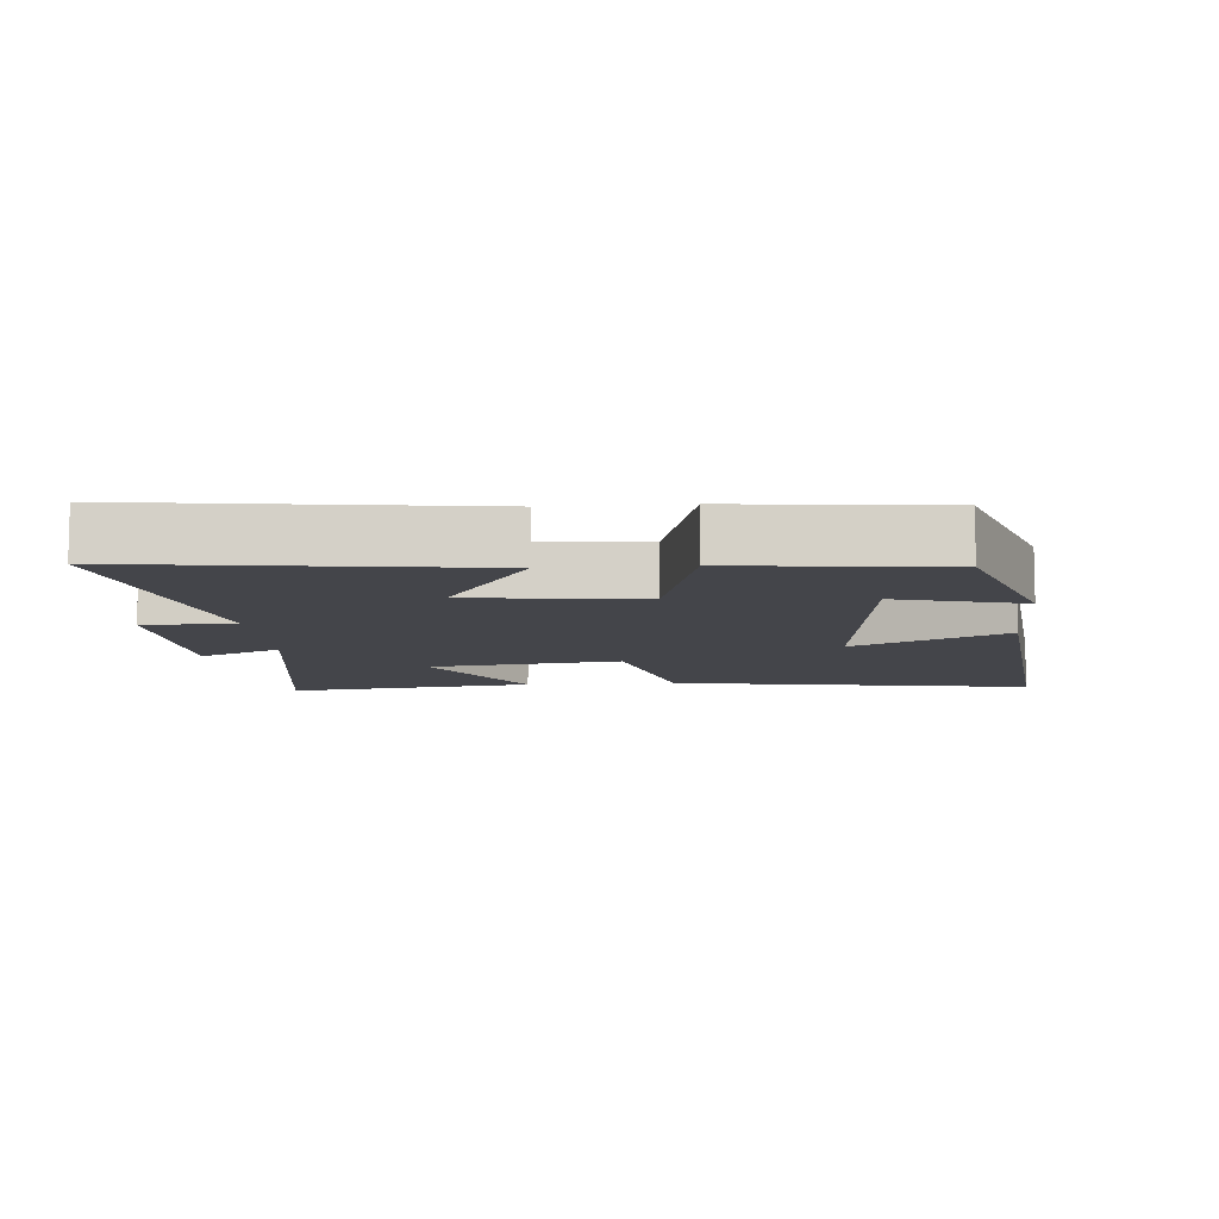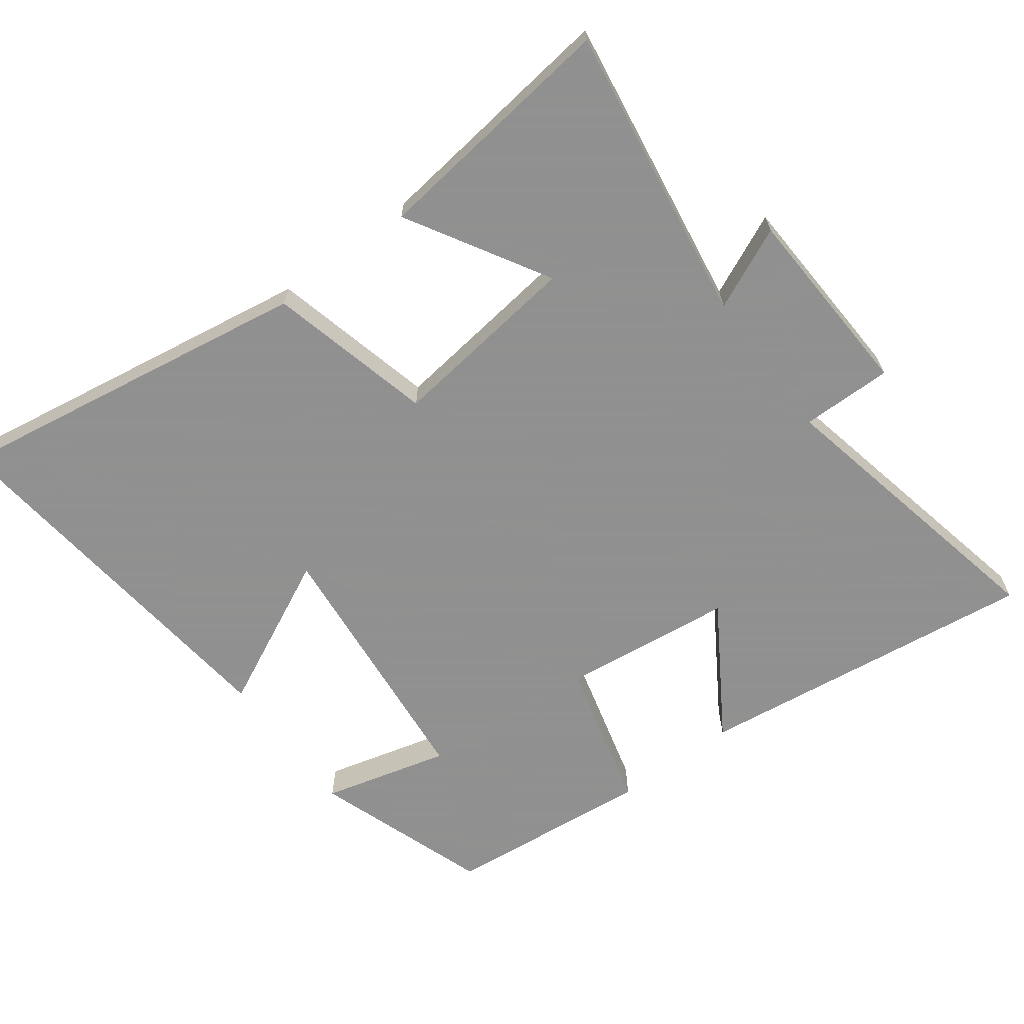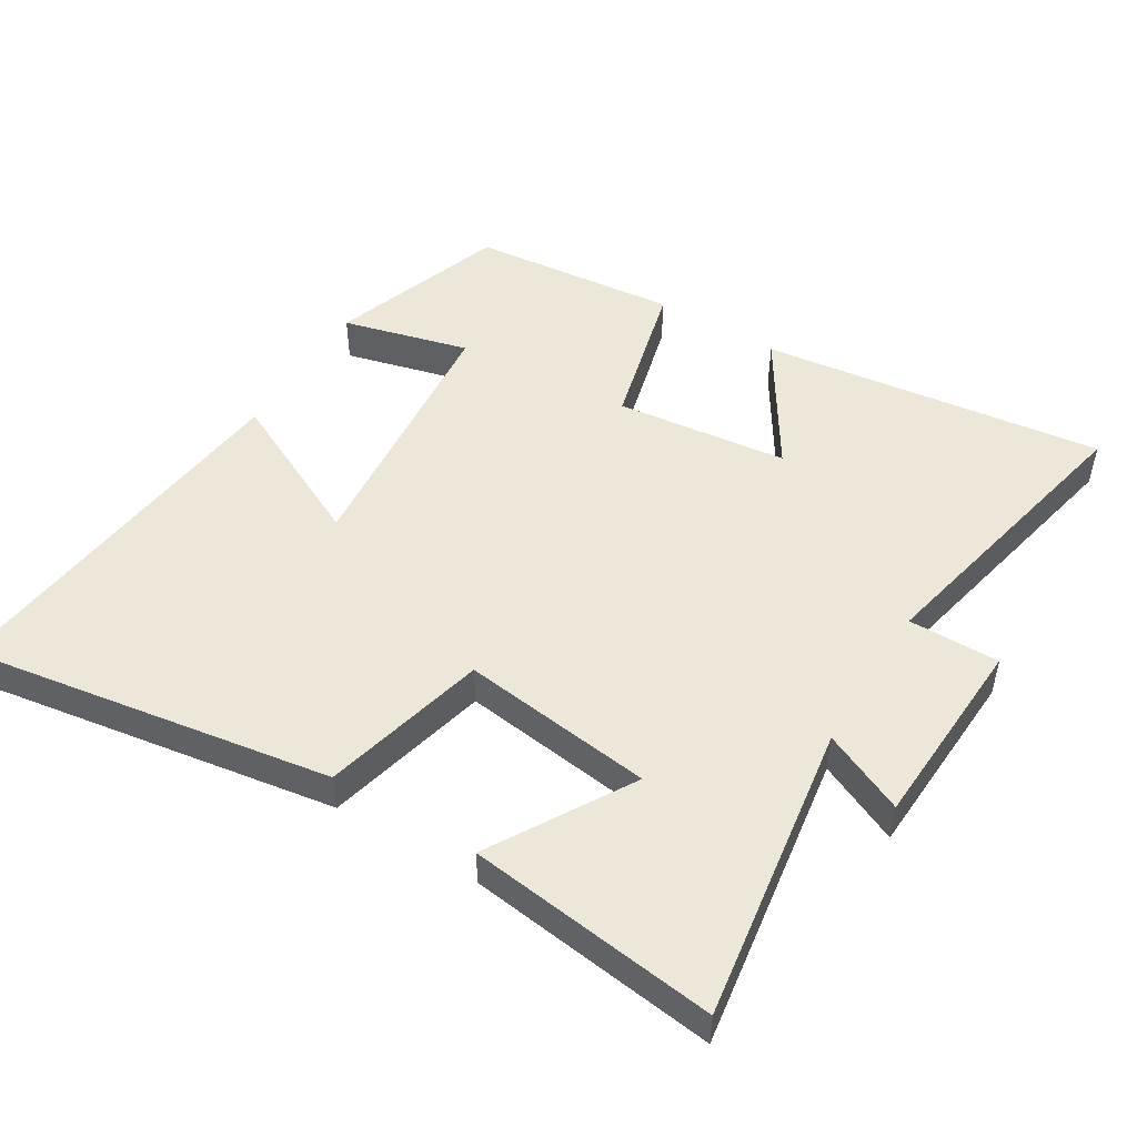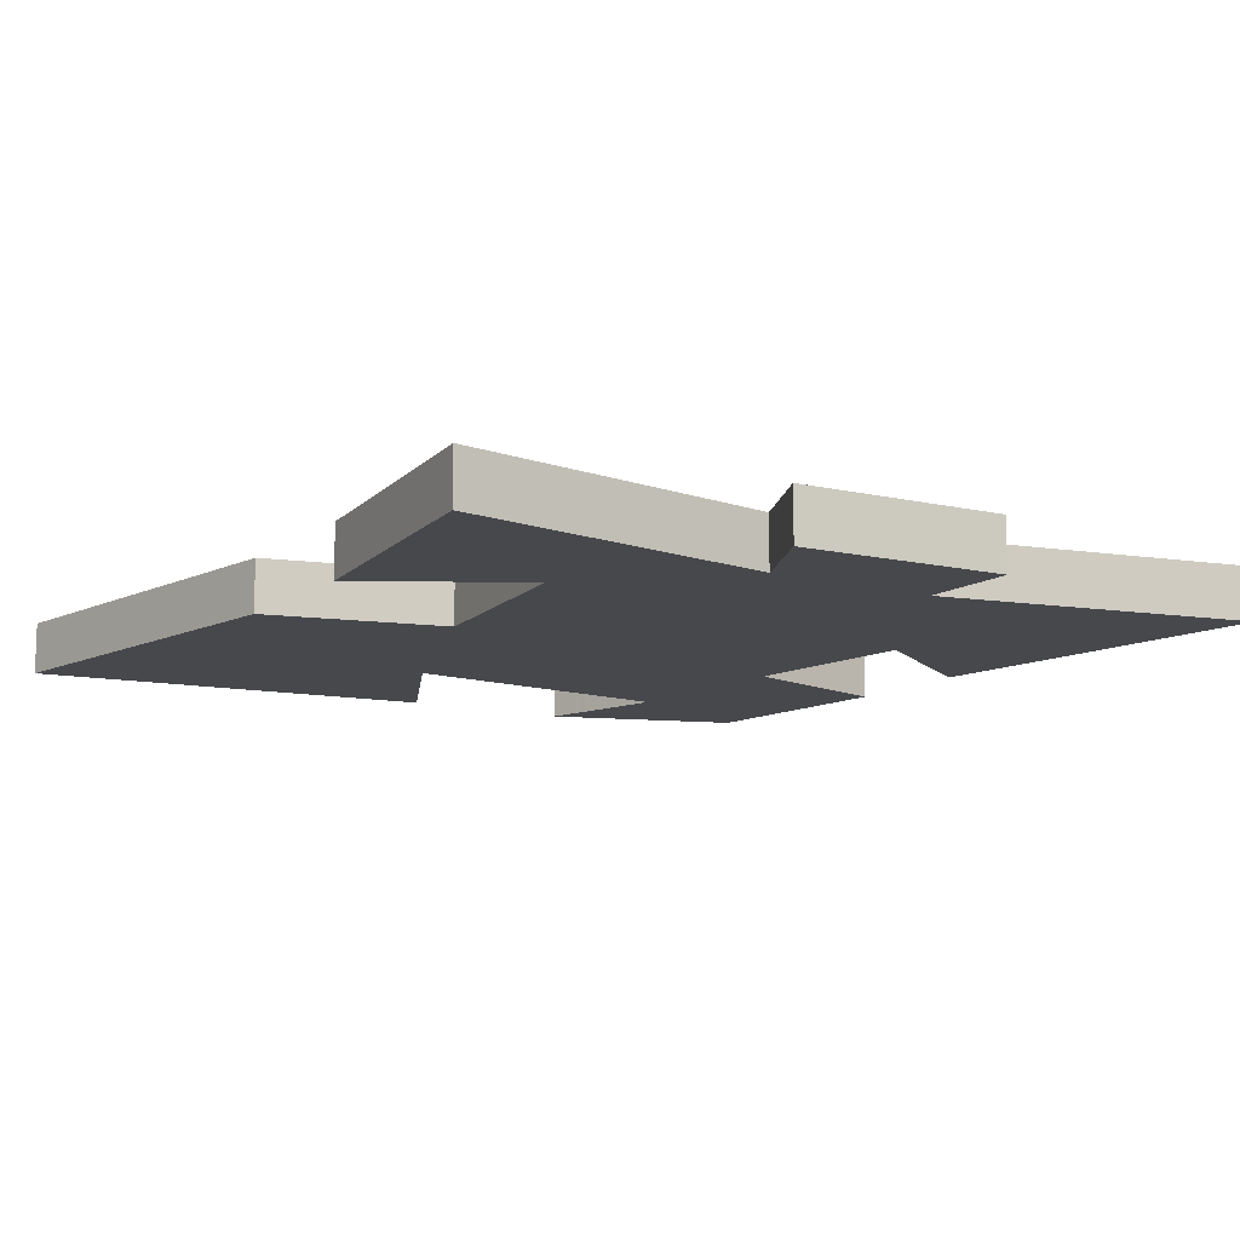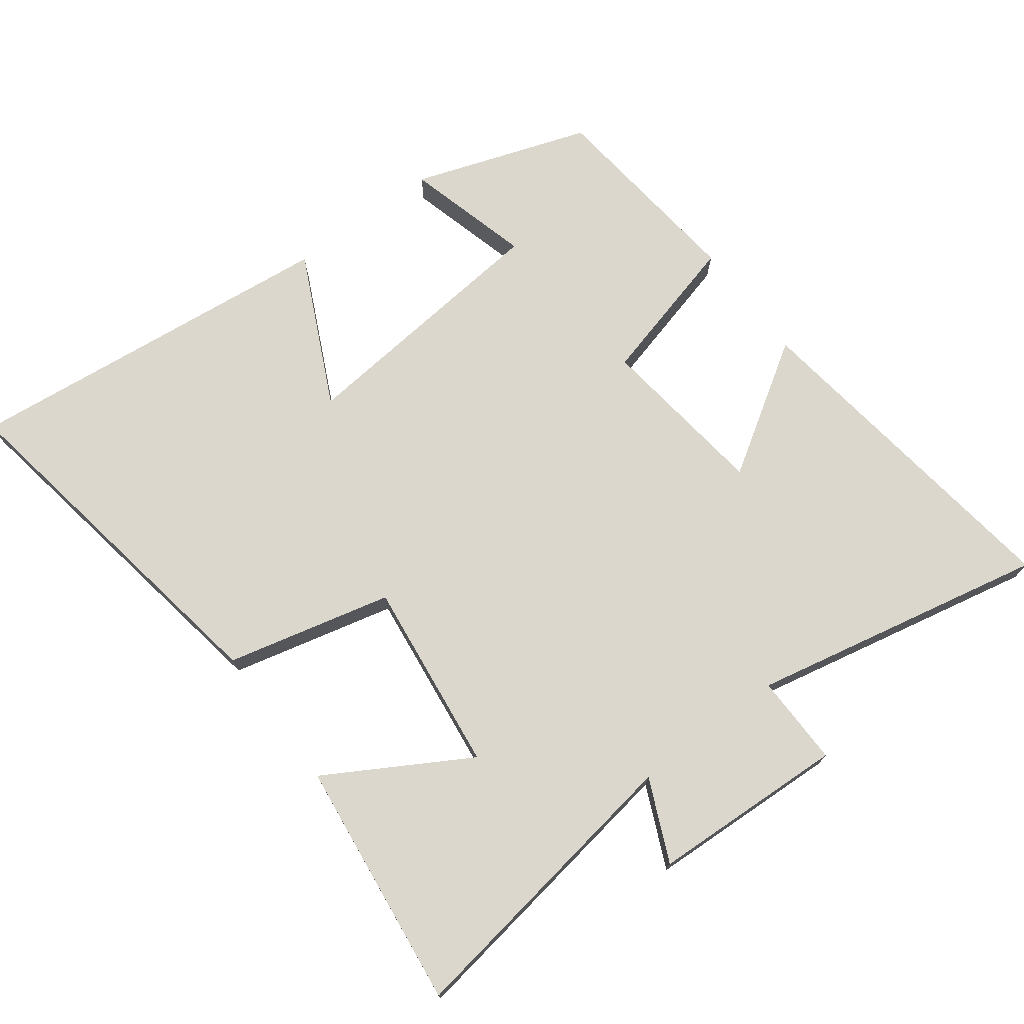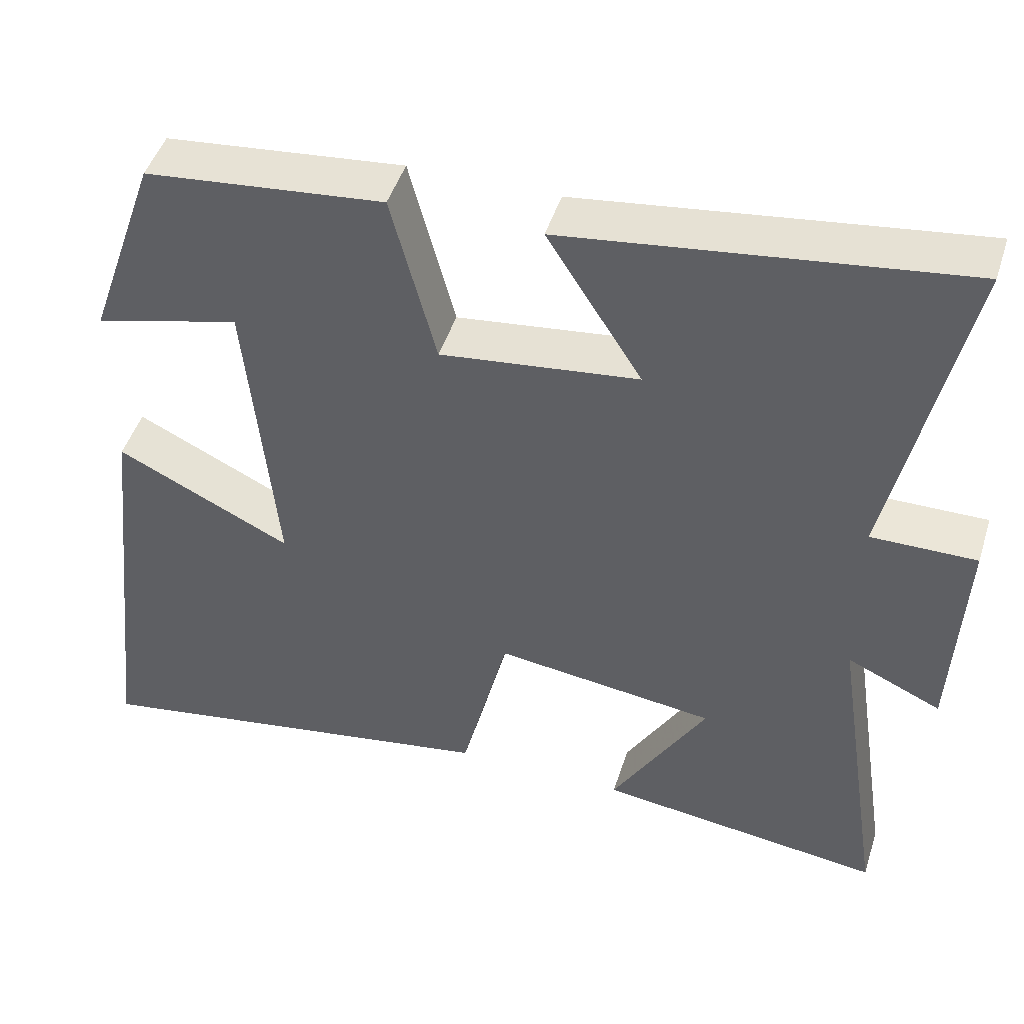
<metadata>
{"format":"obj","ext":"obj","renderer":"f3d","projection":"perspective","resolution":1024,"background":"white","views":[{"elev":-9.2,"azim":4.4,"up":"+Y"},{"elev":-65.8,"azim":-143.3,"up":"+Y"},{"elev":49.6,"azim":-148.5,"up":"+Y"},{"elev":-11.4,"azim":-122.3,"up":"+Y"},{"elev":72.9,"azim":-127.1,"up":"+Y"},{"elev":46.7,"azim":-162.7,"up":"+Z"}]}
</metadata>
<code>
v -0.593 0.07 0.565
v -0.086 0.07 0.5
v -0.208 0.07 0.307
v 0.046 0.07 0.277
v 0.104 0.07 0.5
v 0.41 0.07 0.469
v 0.5 0.07 0.209
v 0.313 0.07 0.258
v 0.275 0.07 -0.136
v 0.5 0.07 -0.027
v 0.562 0.07 -0.587
v 0.023 0.07 -0.5
v -0.037 0.07 -0.256
v -0.321 0.07 -0.292
v -0.199 0.07 -0.5
v -0.567 0.07 -0.546
v -0.5 0.07 -0.105
v -0.621 0.07 -0.16
v -0.635 0.07 0.128
v -0.5 0.07 0.127
v -0.593 0 0.565
v -0.086 0 0.5
v -0.208 0 0.307
v 0.046 0 0.277
v 0.104 0 0.5
v 0.41 0 0.469
v 0.5 0 0.209
v 0.313 0 0.258
v 0.275 0 -0.136
v 0.5 0 -0.027
v 0.562 0 -0.587
v 0.023 0 -0.5
v -0.037 0 -0.256
v -0.321 0 -0.292
v -0.199 0 -0.5
v -0.567 0 -0.546
v -0.5 0 -0.105
v -0.621 0 -0.16
v -0.635 0 0.128
v -0.5 0 0.127
f 17 18 19 20
f 14 15 16 17
f 13 14 17 20
f 11 12 13
f 9 10 11
f 13 20 1
f 11 13 1
f 9 11 1
f 6 7 8
f 4 5 6 8
f 1 2 3
f 9 1 3
f 9 3 4
f 4 8 9
f 40 39 38 37
f 37 36 35 34
f 40 37 34 33
f 33 32 31
f 31 30 29
f 21 40 33
f 21 33 31
f 21 31 29
f 28 27 26
f 28 26 25 24
f 23 22 21
f 23 21 29
f 24 23 29
f 29 28 24
f 1 21 22 2
f 2 22 23 3
f 3 23 24 4
f 4 24 25 5
f 5 25 26 6
f 6 26 27 7
f 7 27 28 8
f 8 28 29 9
f 9 29 30 10
f 10 30 31 11
f 11 31 32 12
f 12 32 33 13
f 13 33 34 14
f 14 34 35 15
f 15 35 36 16
f 16 36 37 17
f 17 37 38 18
f 18 38 39 19
f 19 39 40 20
f 20 40 21 1

</code>
